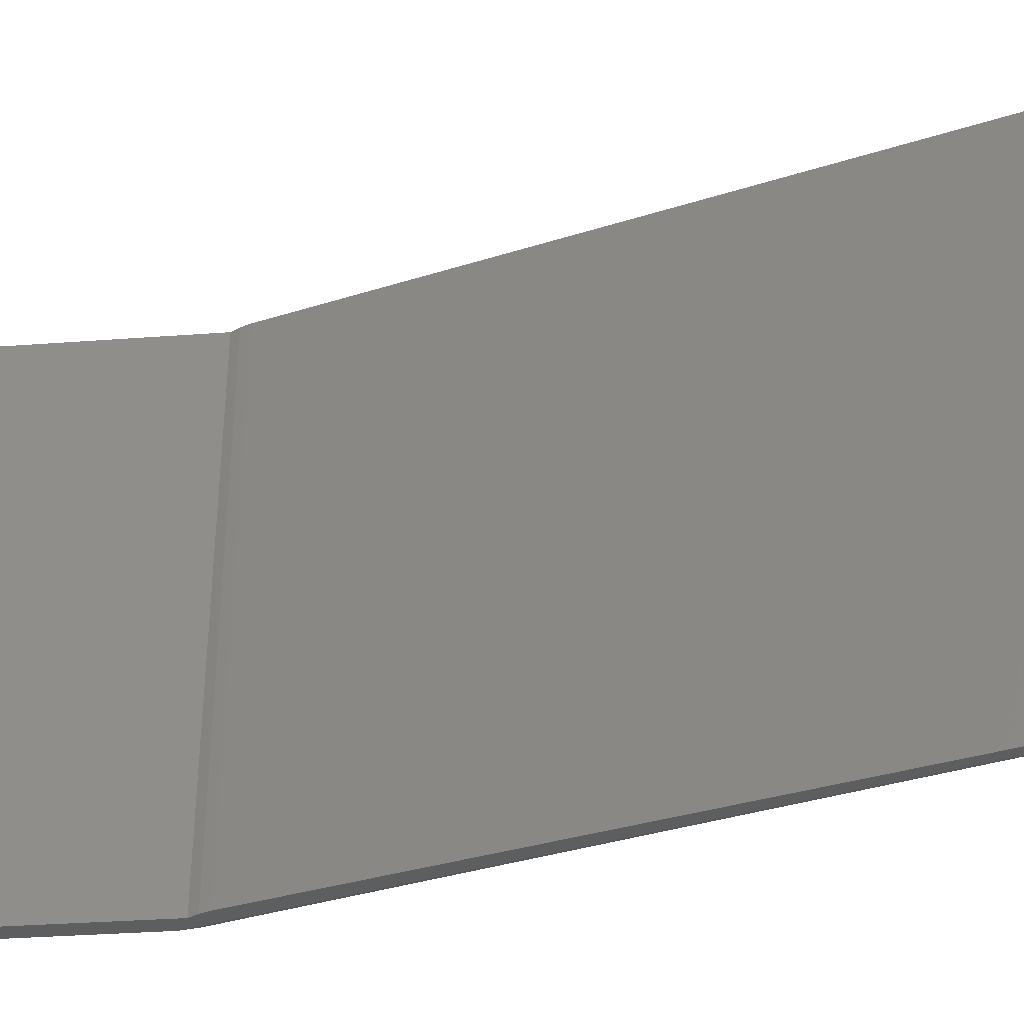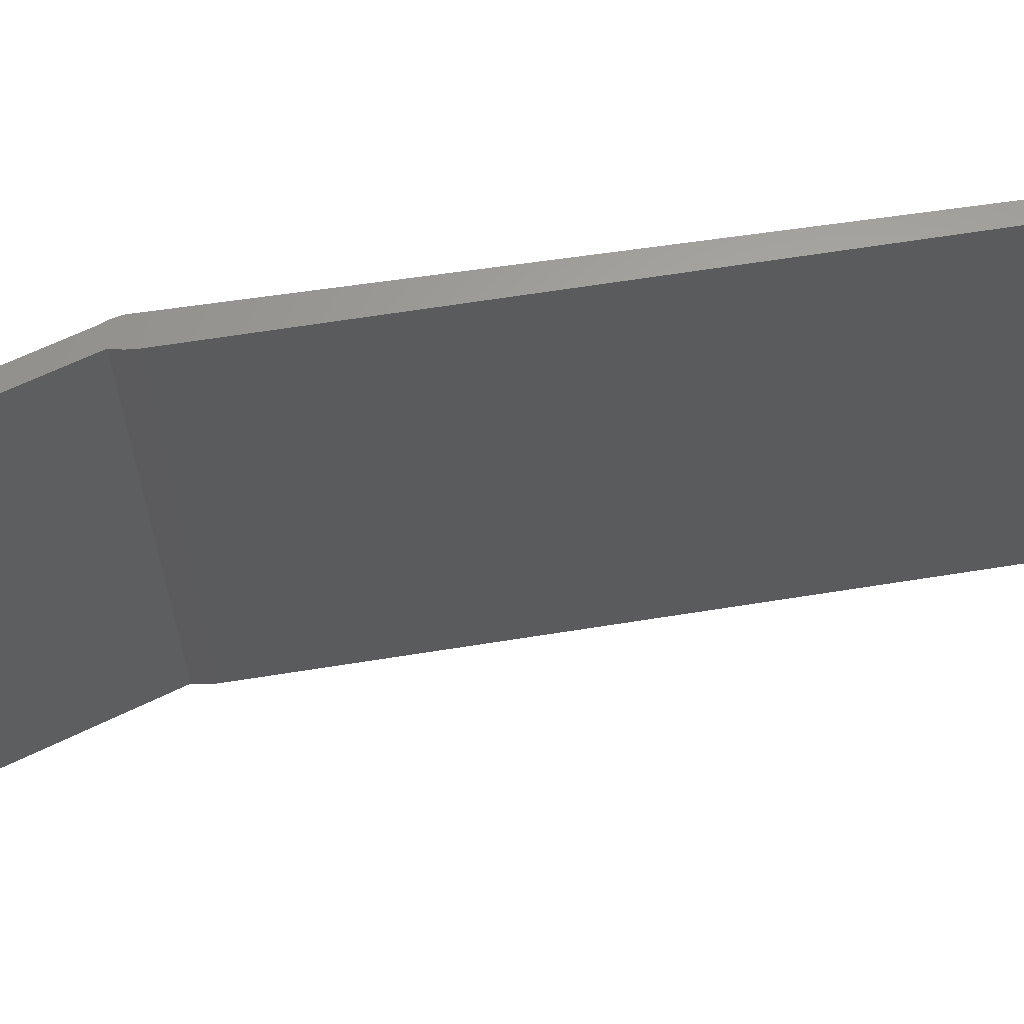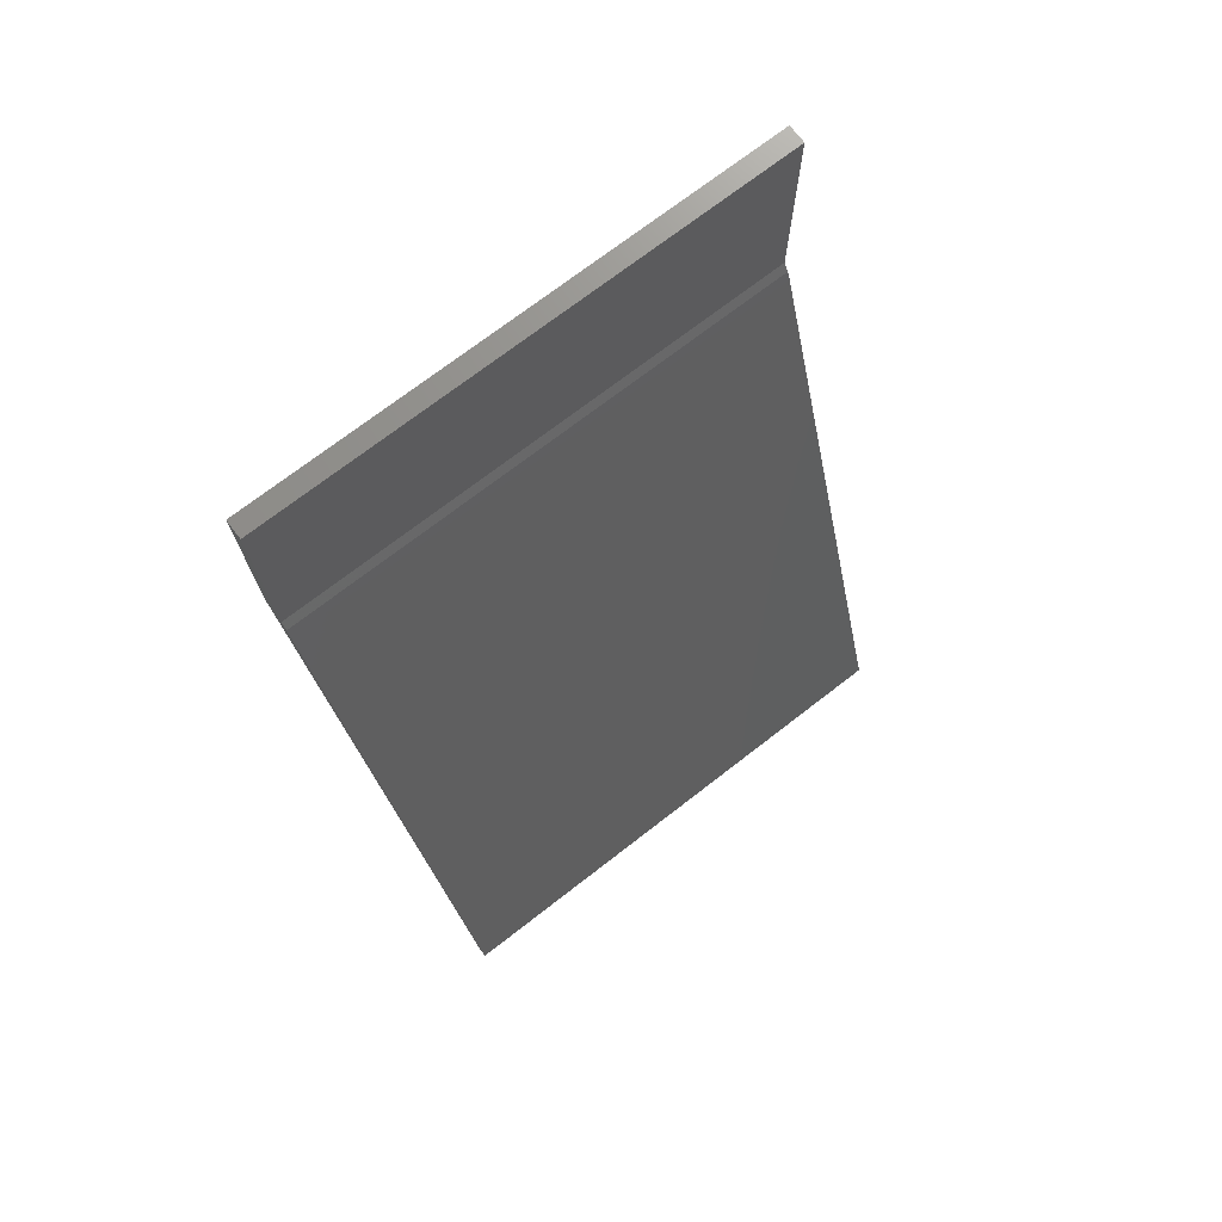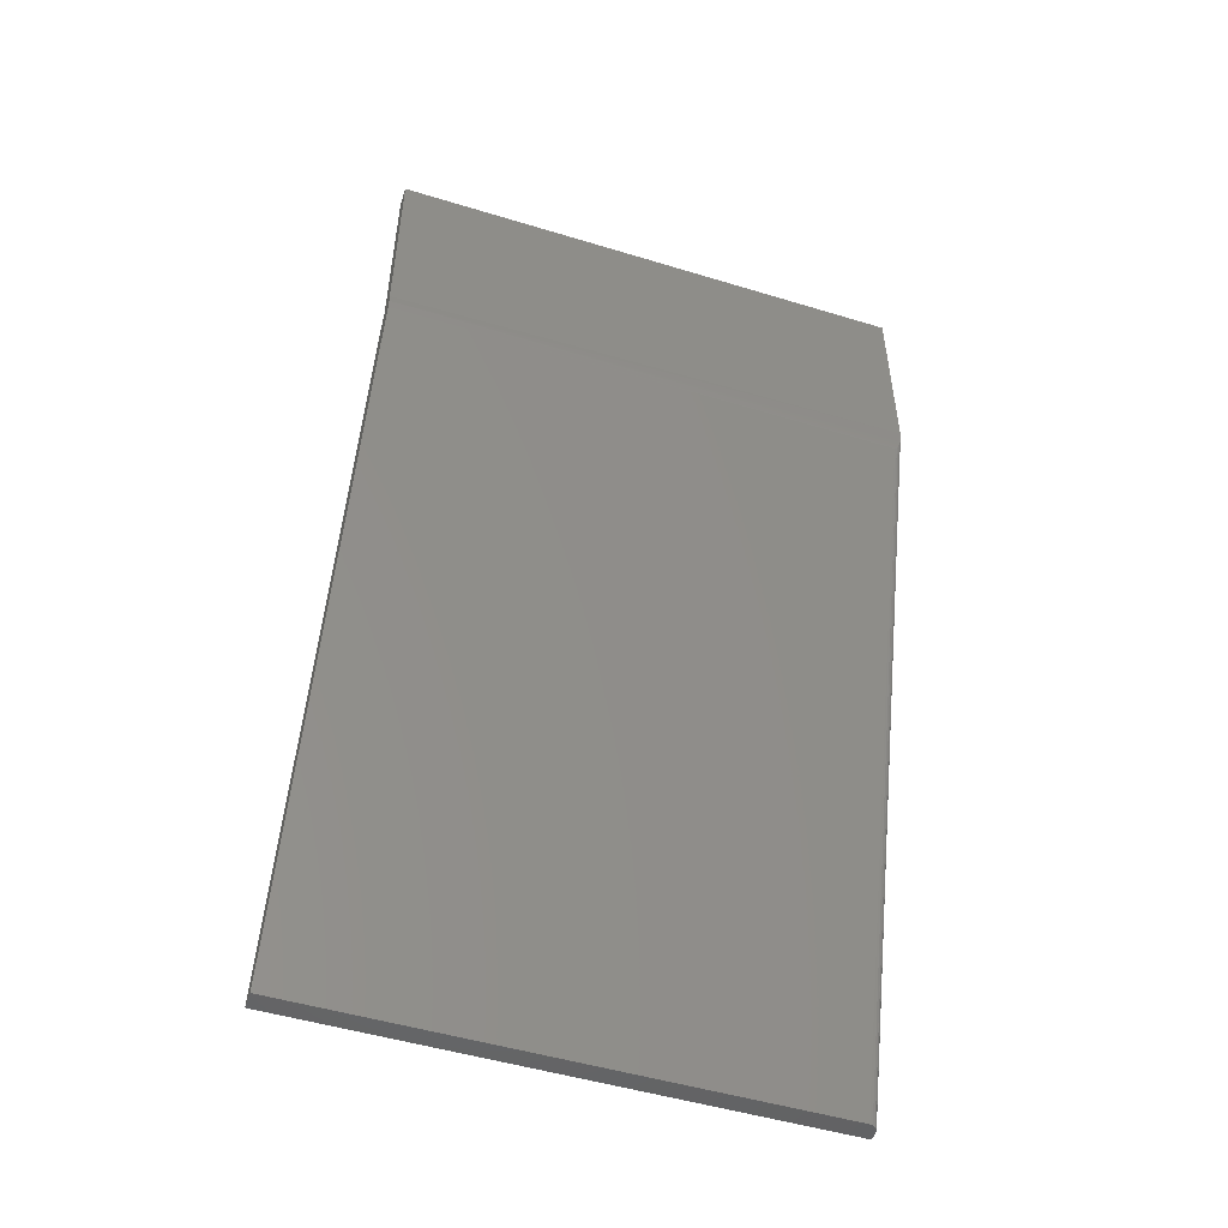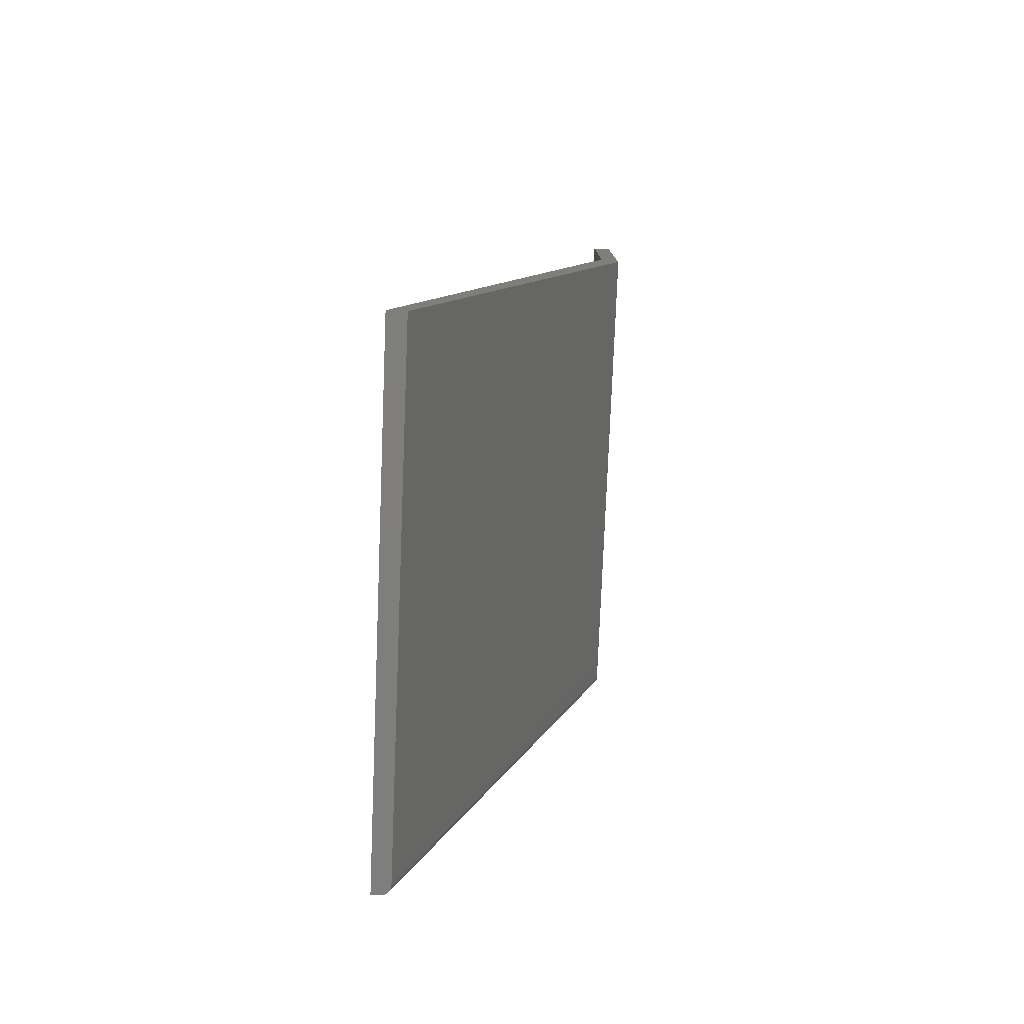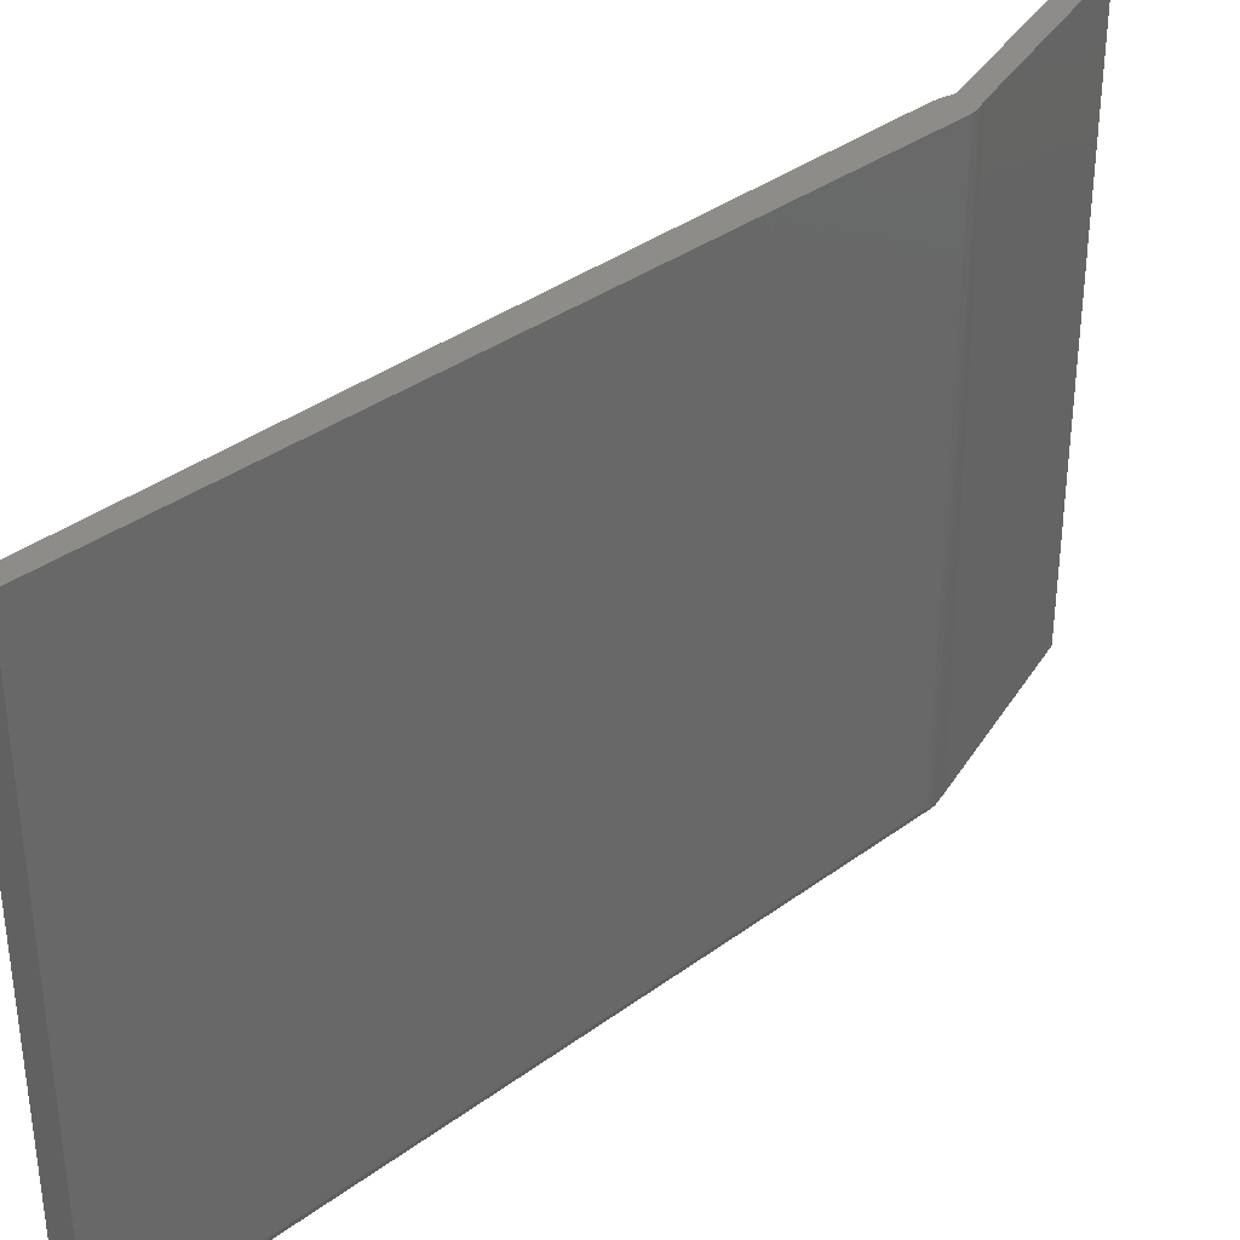
<metadata>
{"format":"stl","ext":"stl","renderer":"f3d","projection":"perspective","resolution":1024,"background":"white","views":[{"elev":-35.3,"azim":-84.4,"up":"+Z"},{"elev":62.8,"azim":-116.5,"up":"+Z"},{"elev":72.7,"azim":-127.7,"up":"+Y"},{"elev":-50.0,"azim":71.5,"up":"+Y"},{"elev":-78.0,"azim":-2.3,"up":"+Y"},{"elev":35.5,"azim":27.9,"up":"+Z"}]}
</metadata>
<code>
# stl→obj: 28 verts, 52 faces
v -0.02163 -0.1895 0
v -0.01826 -0.1813 0
v 0.002056 -0.1641 0
v -0.1877 -0.75 0
v -0.1953 -0.75 0
v -0.01373 -0.1737 0
v -0.01373 0 0
v 0.002056 0 0
v 0.002056 -0.1895 0.007812
v 0.002243 -0.1881 0.005856
v 0.002056 -0.1895 0.4453
v 0.002638 -0.1816 0.4453
v 0.002425 -0.1864 0.004794
v 0.002615 -0.1831 0.003326
v 0.002542 -0.1784 0.00169
v 0.002056 -0.1737 0.4453
v -0.1795 -0.75 0.4453
v -0.1795 -0.75 0.007812
v -0.1852 -0.75 0.0003749
v -0.1829 -0.75 0.001481
v -0.1811 -0.75 0.003208
v -0.1799 -0.75 0.005391
v -0.1953 -0.75 0.4453
v 0.002056 0 0.4453
v -0.02163 -0.1895 0.4453
v -0.01826 -0.1813 0.4453
v -0.01373 0 0.4453
v -0.01373 -0.1737 0.4453
f 1 2 3
f 1 3 4
f 1 4 5
f 2 6 3
f 3 6 7
f 3 7 8
f 9 10 11
f 12 11 10
f 12 10 13
f 12 13 14
f 12 14 15
f 12 15 3
f 12 3 16
f 17 18 11
f 11 18 9
f 4 19 20
f 5 4 20
f 5 20 21
f 5 21 22
f 5 22 18
f 5 18 17
f 5 17 23
f 3 8 16
f 16 8 24
f 9 22 10
f 9 18 22
f 3 19 4
f 3 15 19
f 19 15 20
f 20 15 14
f 20 14 21
f 21 14 13
f 21 13 10
f 21 10 22
f 25 23 17
f 25 17 11
f 25 11 12
f 25 12 26
f 16 24 27
f 16 27 28
f 16 28 26
f 16 26 12
f 25 1 23
f 23 1 5
f 1 25 2
f 2 25 26
f 2 26 6
f 6 26 28
f 7 6 27
f 27 6 28
f 8 7 24
f 24 7 27

</code>
